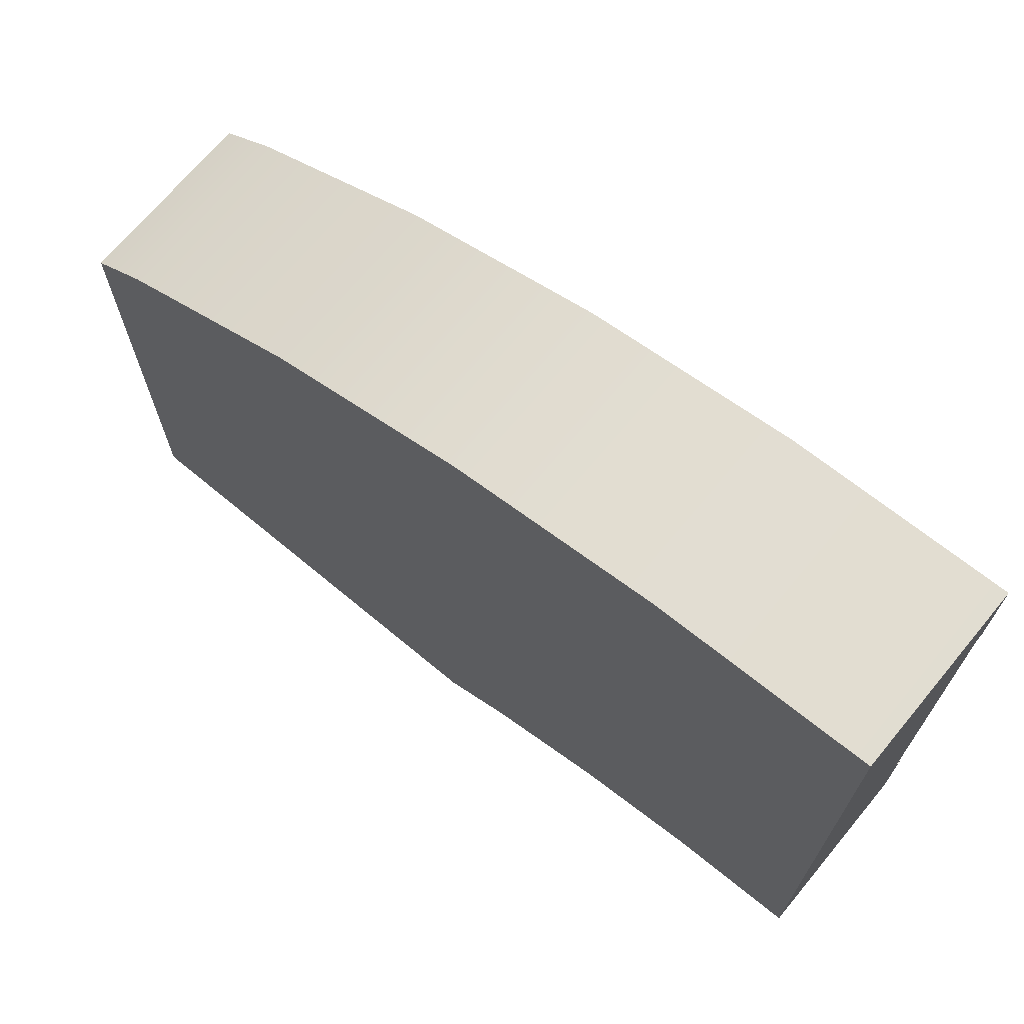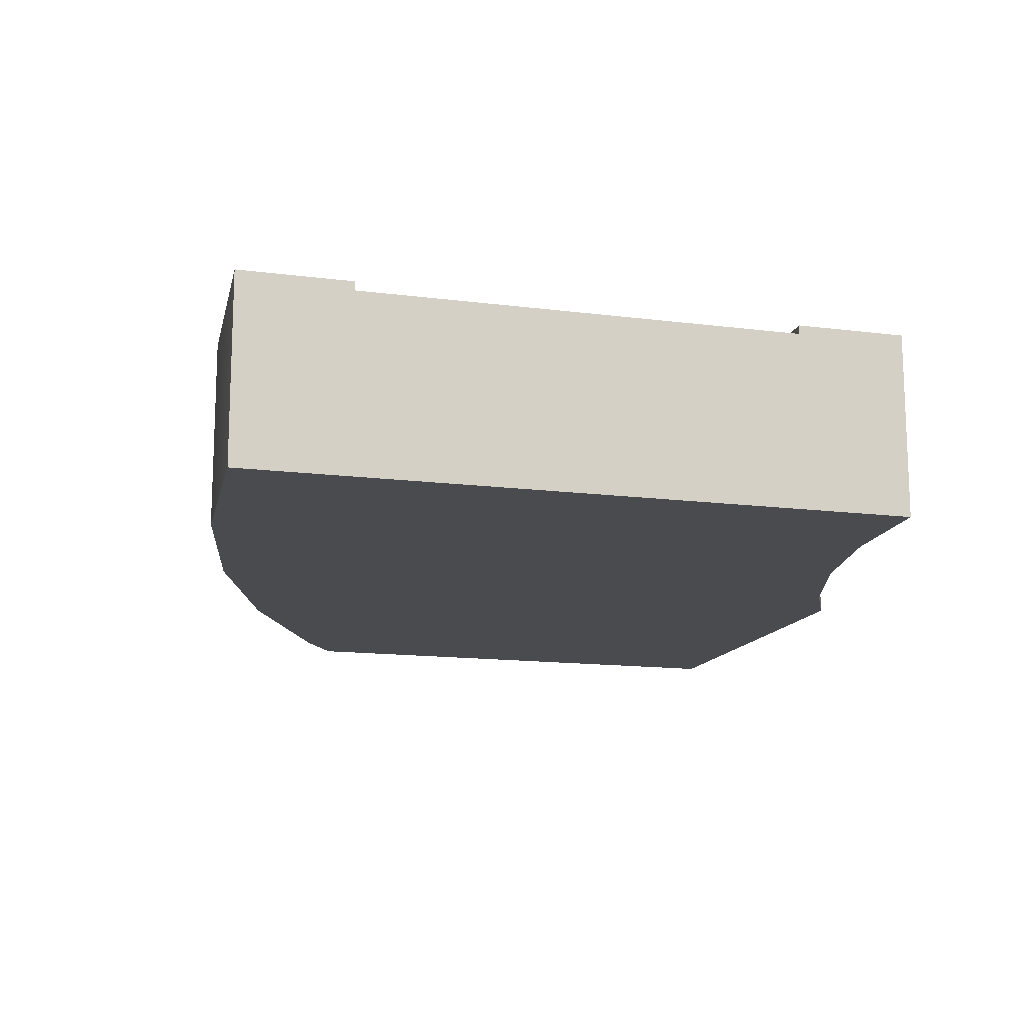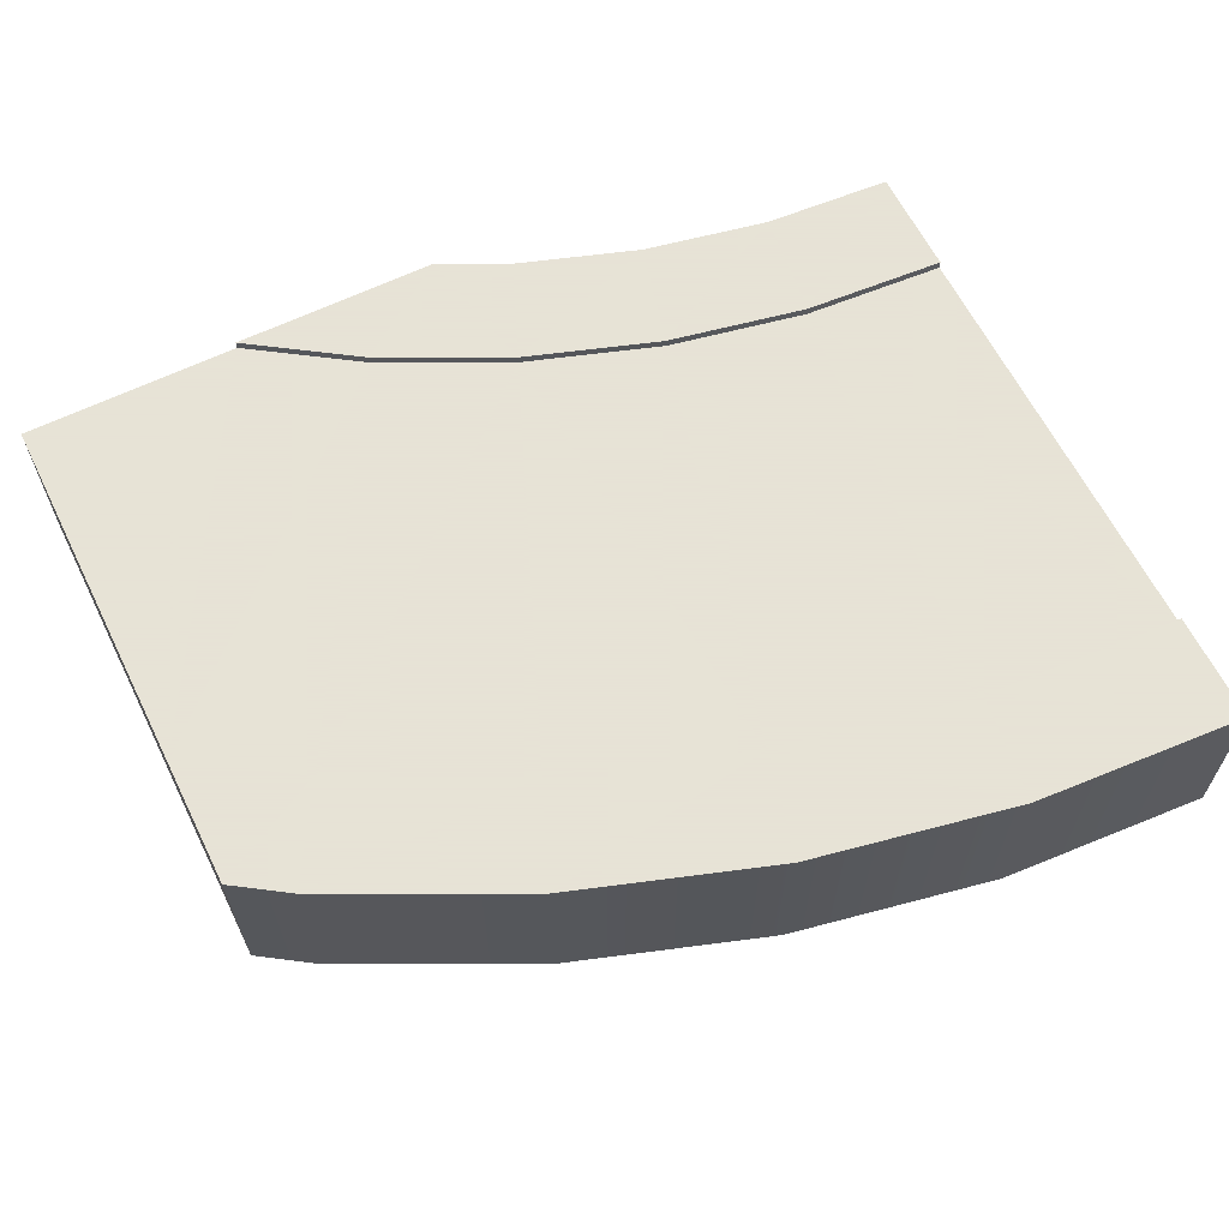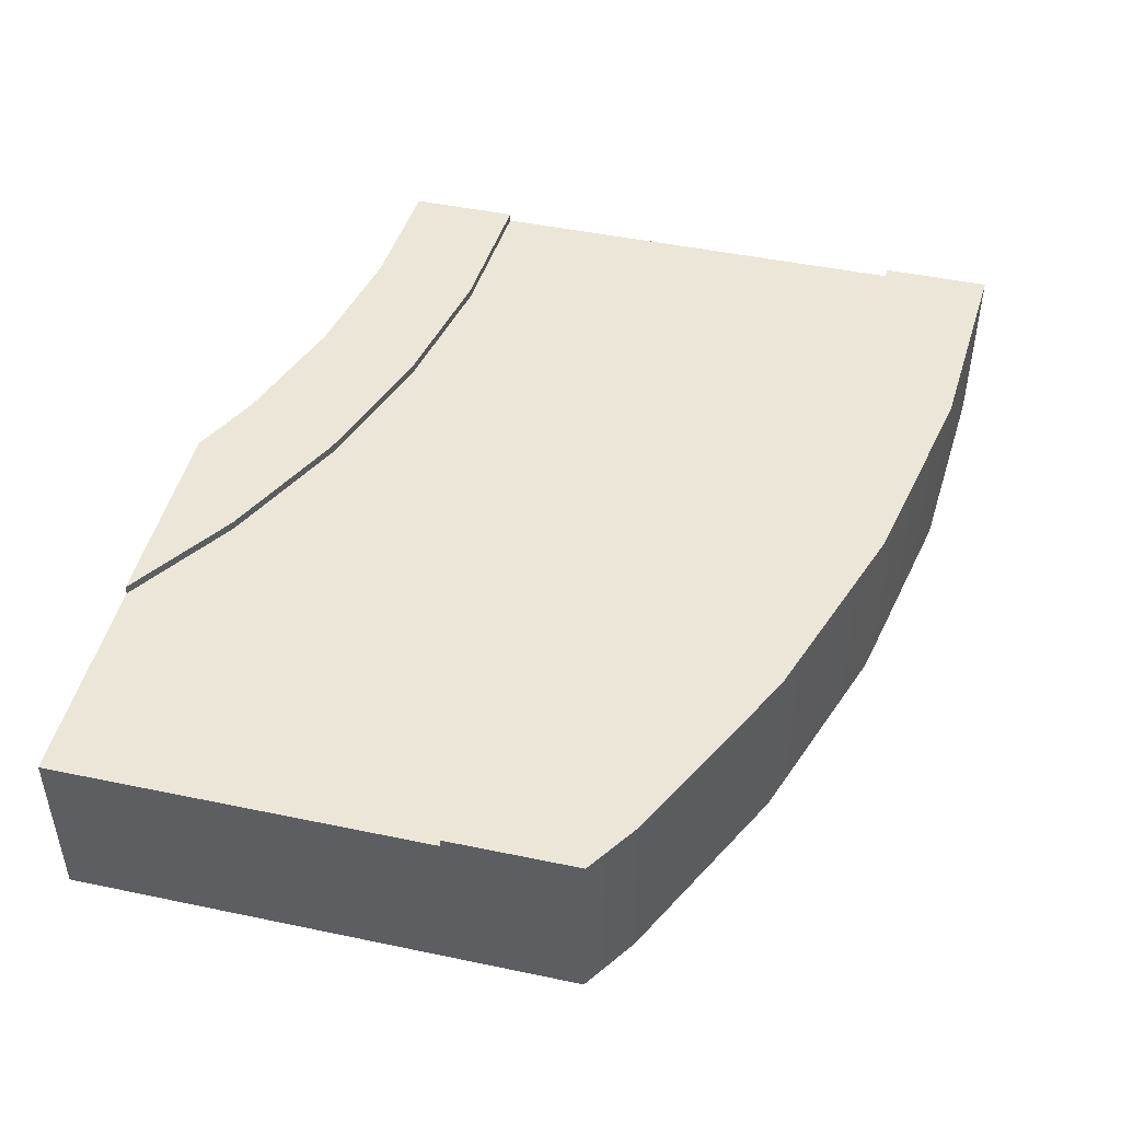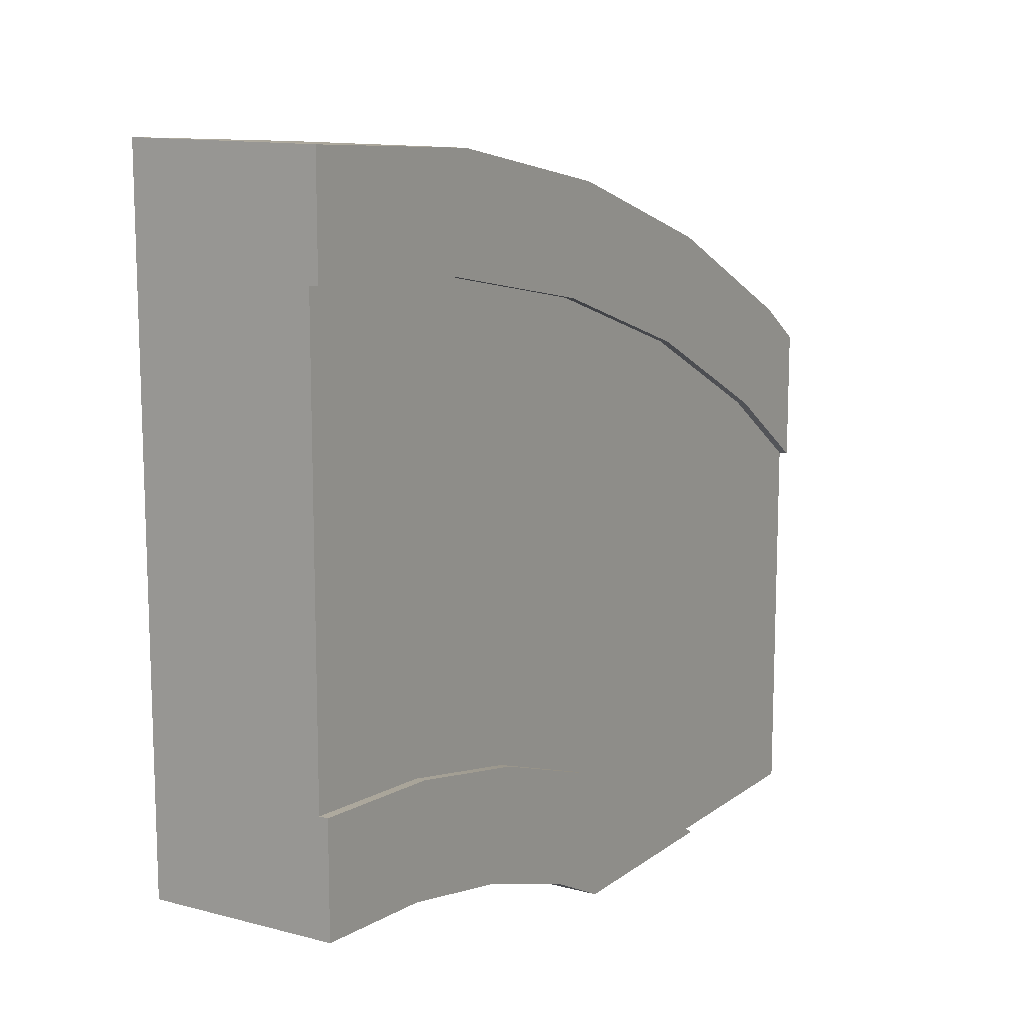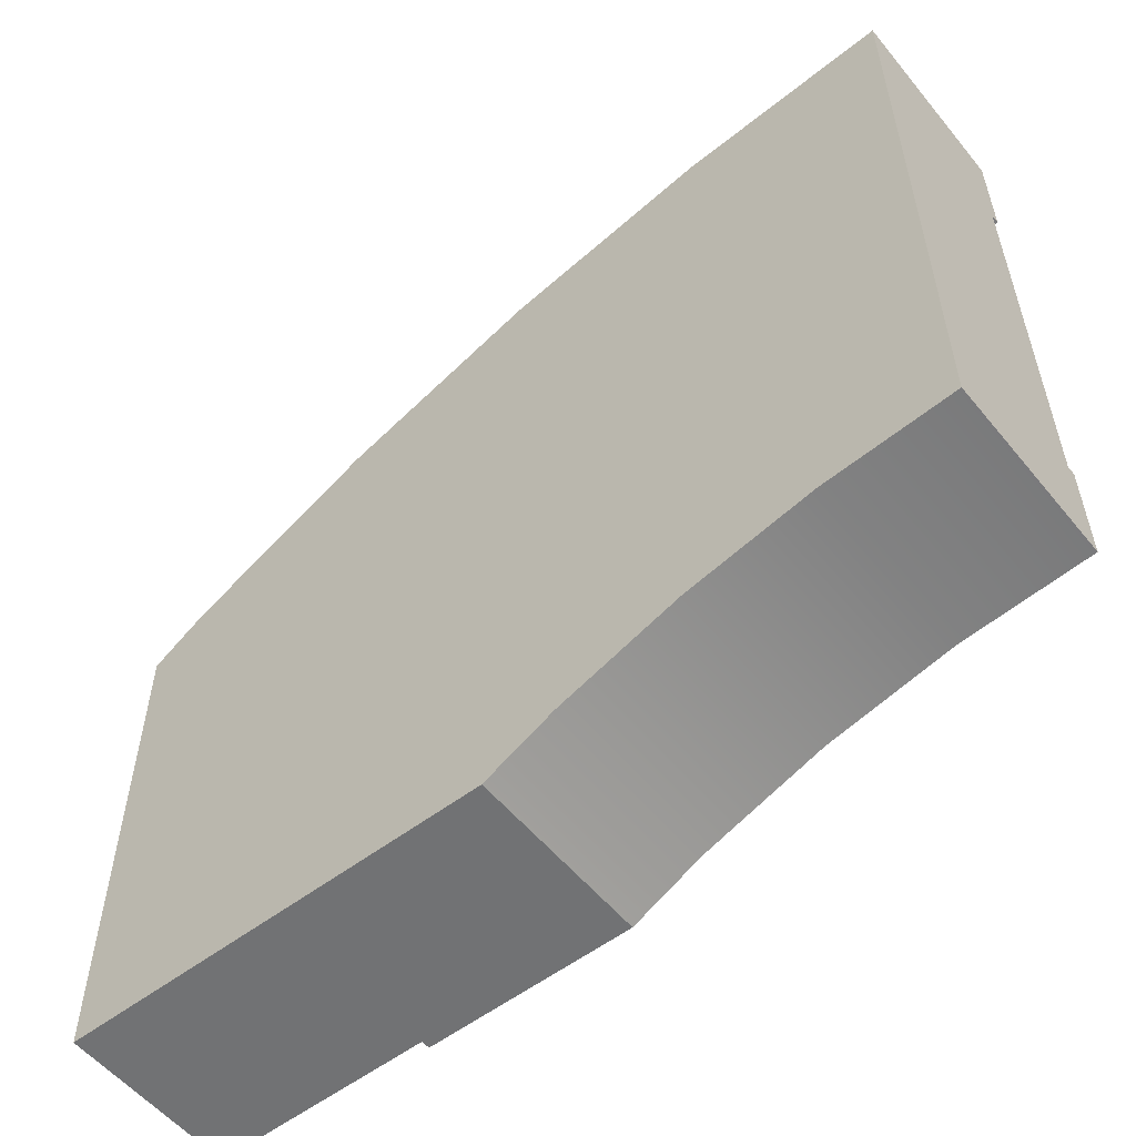
<metadata>
{"format":"obj","ext":"obj","renderer":"f3d","projection":"perspective","resolution":1024,"background":"white","views":[{"elev":69.9,"azim":39.7,"up":"+Z"},{"elev":-14.1,"azim":74.1,"up":"+Y"},{"elev":62.8,"azim":-26.3,"up":"+Y"},{"elev":46.6,"azim":-76.6,"up":"+Y"},{"elev":12.5,"azim":121.6,"up":"+Z"},{"elev":-55.6,"azim":38.7,"up":"+Z"}]}
</metadata>
<code>
o roadTile_300
v 1.5 5.04 -6.029
v 0 5.04 -7.031
v 0 0 -7.031
v 1.5 0 -6.029
v 0 5.04 -10.63
v 6.779 5.04 -3.425
v 12.35 5.04 -1.533
v 18.13 5.04 -0.385
v 24 5.04 0
v 24 5.04 -3
v 18.52 5.04 -3.359
v 13.13 5.04 -4.431
v 7.927 5.04 -6.197
v 3 5.04 -8.627
v 0 4.8 -10.63
v 0 2.4 -10.63
v 0 2.4 -21
v 0 1e-06 -21
v 0 4.8 -21
v 6.036 4.8 -21
v 6.036 2.4 -21
v 11.75 1e-06 -21
v 6.036 5.04 -21
v 11.75 5.04 -21
v 24 1e-06 -18
v 24 0 -0
v 18.13 0 -0.385
v 12.35 0 -1.533
v 6.779 0 -3.425
v 13.67 1e-06 -20.06
v 17.01 1e-06 -18.92
v 20.48 1e-06 -18.23
v 24 5.04 -18
v 24 5.04 -15
v 24 4.8 -15
v 24 2.4 -15
v 24 2.4 -3
v 24 4.8 -3
v 20.48 5.04 -18.23
v 17.01 5.04 -18.92
v 13.67 5.04 -20.06
v 9 5.04 -19.02
v 12.52 5.04 -17.28
v 16.24 5.04 -16.02
v 20.08 5.04 -15.26
v 9 4.8 -19.02
v 3 4.8 -8.627
v 7.927 4.8 -6.197
v 13.13 4.8 -4.431
v 18.52 4.8 -3.359
v 20.08 4.8 -15.26
v 16.24 4.8 -16.02
v 12.52 4.8 -17.28
f 2 4 1
f 12 13 6
f 16 18 3
f 21 24 22
f 31 32 27
f 26 25 36
f 8 26 9
f 7 27 8
f 6 28 7
f 1 29 6
f 33 32 39
f 40 41 43
f 39 31 40
f 40 30 41
f 41 22 24
f 23 46 42
f 14 15 5
f 13 47 14
f 12 48 13
f 11 49 12
f 10 50 11
f 45 35 34
f 44 51 45
f 43 52 44
f 42 53 43
f 2 3 4
f 14 5 2
f 2 1 14
f 1 6 13
f 6 7 12
f 7 8 12
f 8 9 11
f 9 10 11
f 1 13 14
f 8 11 12
f 5 15 2
f 15 16 2
f 2 16 3
f 16 17 18
f 22 18 21
f 18 17 21
f 21 20 24
f 20 23 24
f 32 25 26
f 26 27 32
f 27 28 31
f 28 29 31
f 29 4 22
f 31 29 30
f 4 3 18
f 18 22 4
f 22 30 29
f 10 9 38
f 9 26 37
f 38 9 37
f 25 33 36
f 33 34 35
f 35 36 33
f 36 37 26
f 8 27 26
f 7 28 27
f 6 29 28
f 1 4 29
f 33 25 32
f 45 34 33
f 45 33 39
f 43 44 40
f 44 45 39
f 40 44 39
f 23 42 24
f 42 43 24
f 24 43 41
f 39 32 31
f 40 31 30
f 41 30 22
f 23 20 46
f 14 47 15
f 13 48 47
f 12 49 48
f 11 50 49
f 10 38 50
f 45 51 35
f 44 52 51
f 43 53 52
f 42 46 53
f 17 15 19
f 21 19 20
f 53 46 47
f 38 36 35
f 17 16 15
f 21 17 19
f 46 20 15
f 20 19 15
f 15 47 46
f 47 48 53
f 48 49 53
f 49 50 52
f 50 38 51
f 52 50 51
f 38 35 51
f 53 49 52
f 38 37 36

</code>
